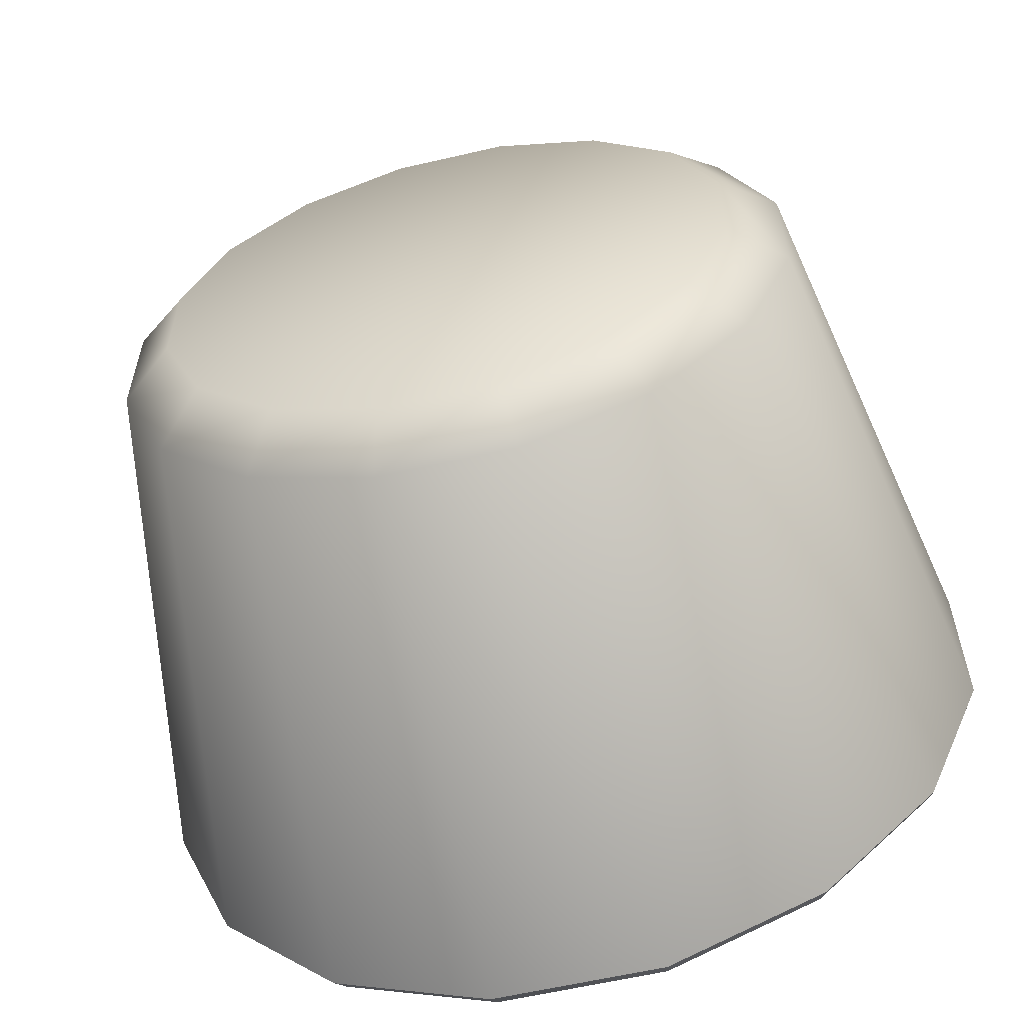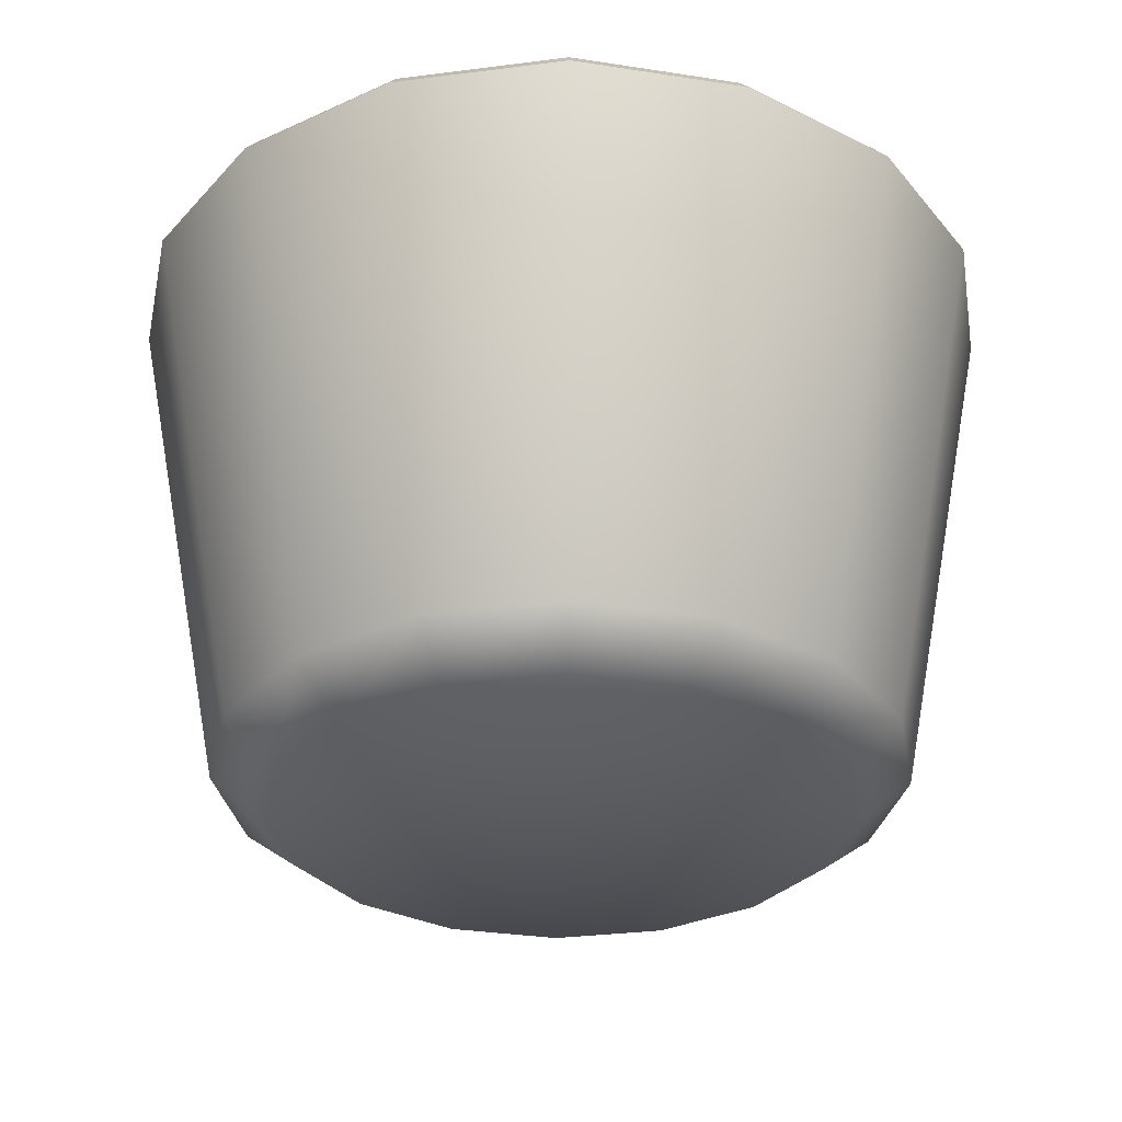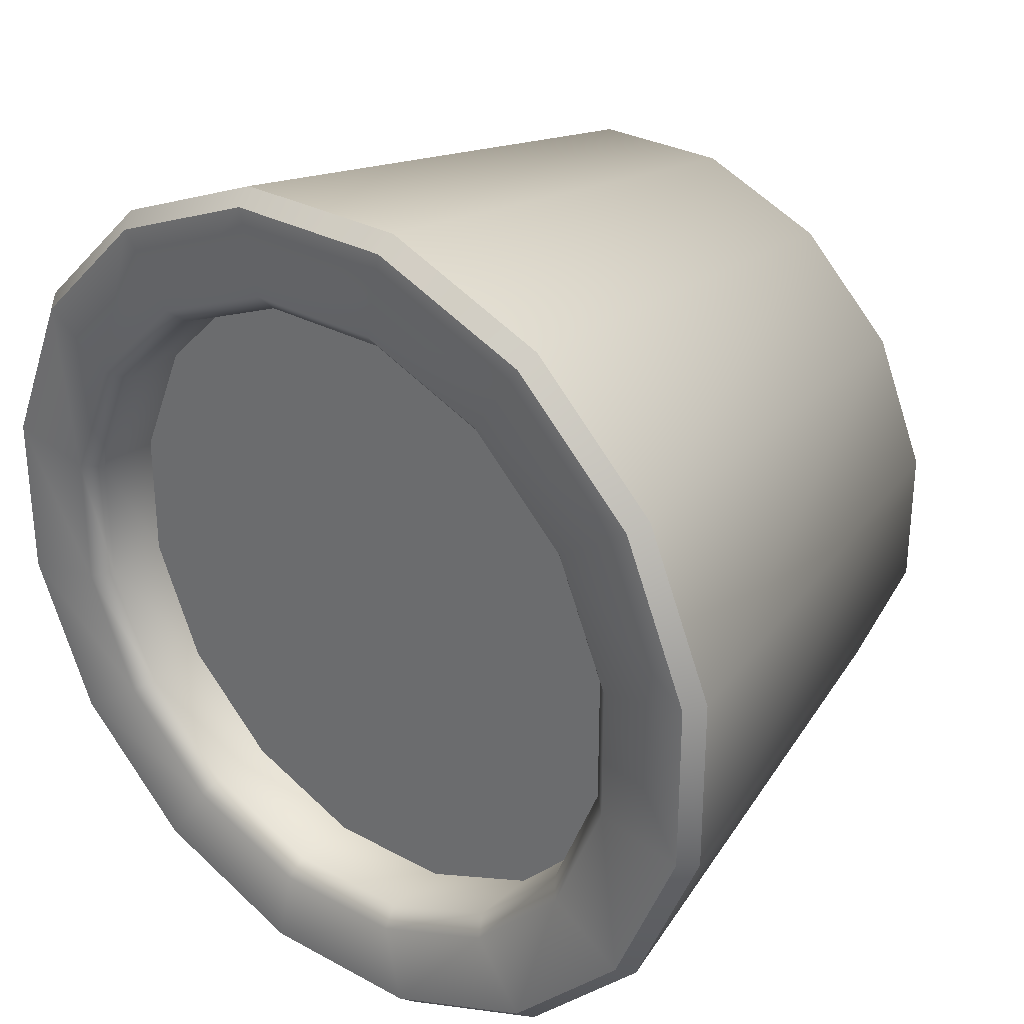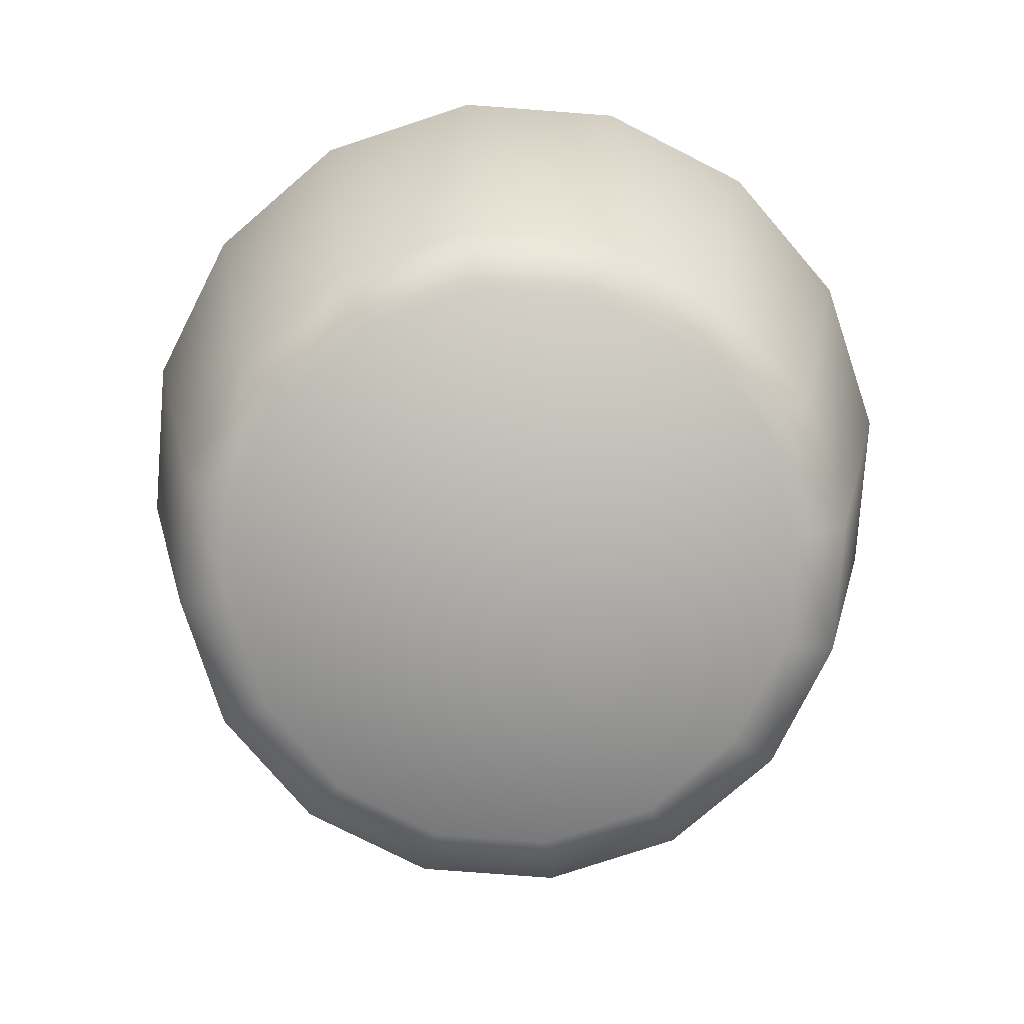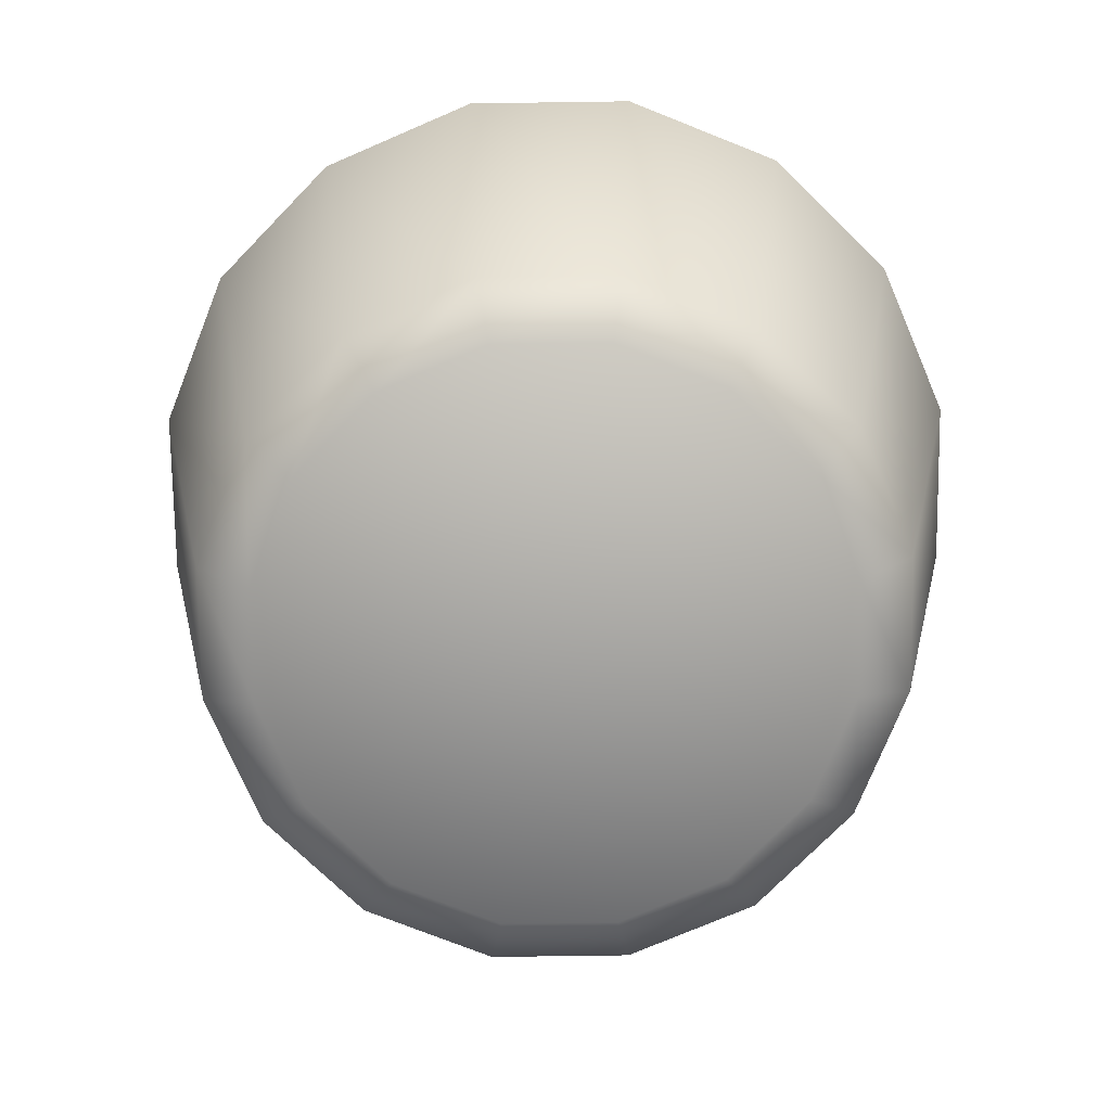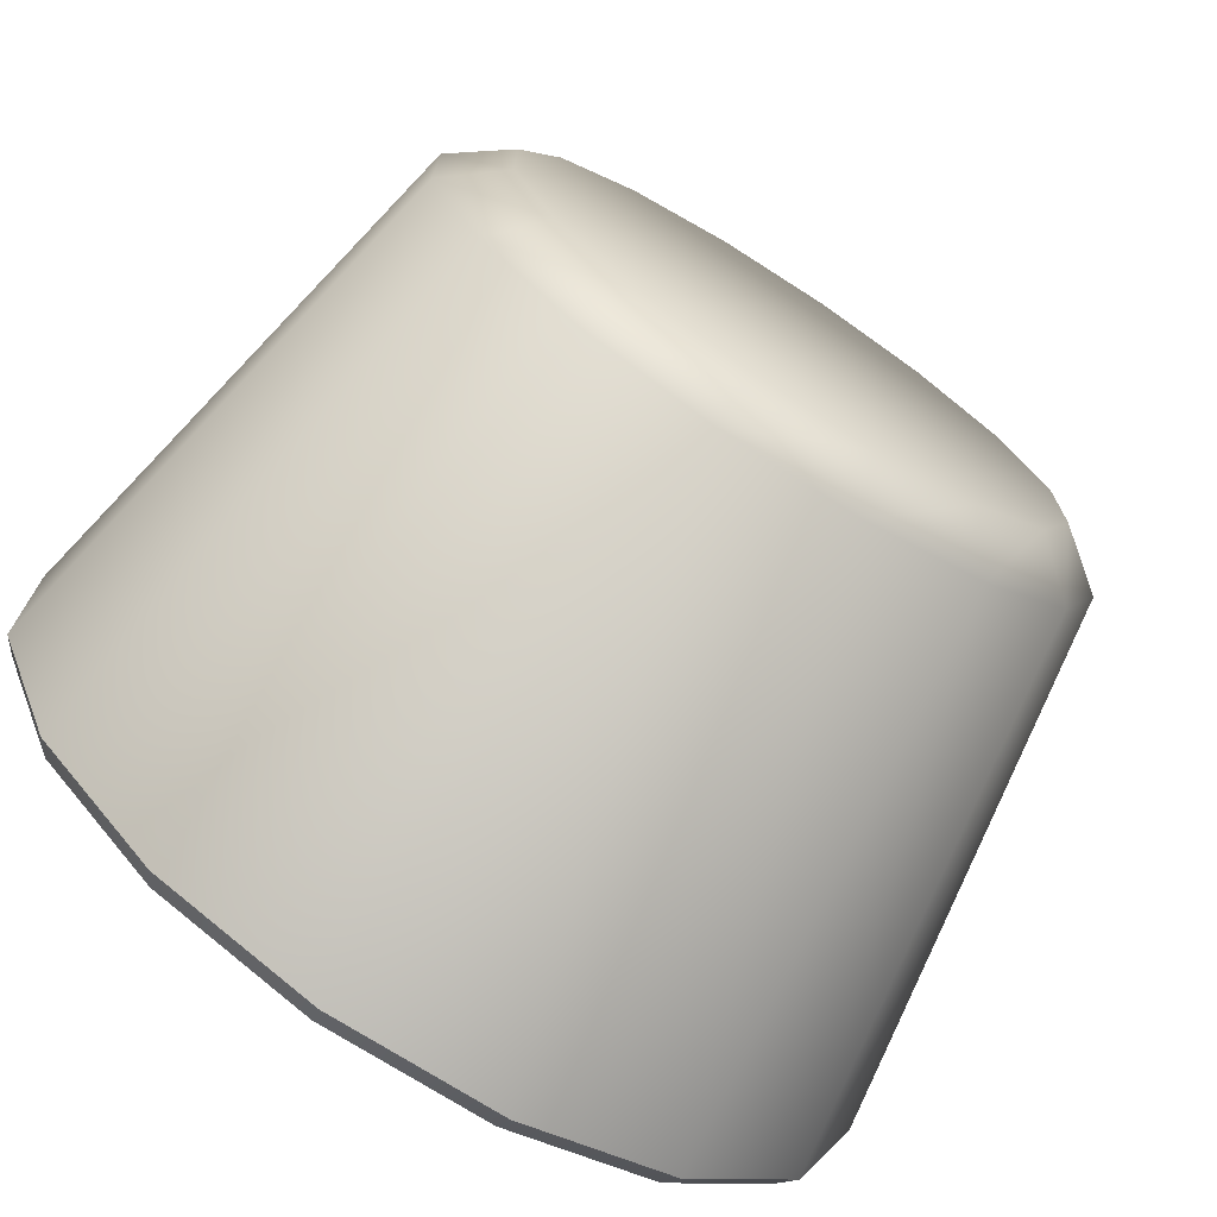
<metadata>
{"format":"obj","ext":"obj","renderer":"f3d","projection":"perspective","resolution":1024,"background":"white","views":[{"elev":-59.9,"azim":13.4,"up":"+Z"},{"elev":-31.7,"azim":-124.8,"up":"+Y"},{"elev":30.0,"azim":-141.5,"up":"+Z"},{"elev":-78.1,"azim":108.2,"up":"+Y"},{"elev":-74.0,"azim":90.8,"up":"+Y"},{"elev":-72.7,"azim":-32.7,"up":"+Z"}]}
</metadata>
<code>
o pot_B_large
v 0 0.8571 0
v 0 0 0
v 0.1137 0.0701 -0.5717
v 0.3239 0.0701 -0.4847
v 0.4847 0.0701 -0.3239
v 0.5717 0.0701 -0.1137
v 0.5717 0.0701 0.1137
v 0.4847 0.0701 0.3239
v 0.3239 0.0701 0.4847
v 0.1137 0.0701 0.5717
v -0.1137 0.0701 0.5717
v -0.3239 0.0701 0.4847
v -0.4847 0.0701 0.3239
v -0.5717 0.0701 0.1137
v -0.5717 0.0701 -0.1137
v -0.4847 0.0701 -0.3239
v -0.3239 0.0701 -0.4847
v -0.1137 0.0701 -0.5717
v 0.3094 0.8571 -0.4631
v 0.1086 0.8571 -0.5462
v 0.4631 0.8571 -0.3094
v 0.5462 0.8571 -0.1086
v 0.5462 0.8571 0.1086
v 0.4631 0.8571 0.3094
v 0.3094 0.8571 0.4631
v 0.1086 0.8571 0.5462
v -0.1086 0.8571 0.5462
v -0.3094 0.8571 0.4631
v -0.4631 0.8571 0.3094
v -0.5462 0.8571 0.1086
v -0.5462 0.8571 -0.1086
v -0.4631 0.8571 -0.3094
v -0.3094 0.8571 -0.4631
v -0.1086 0.8571 -0.5462
v 0.2721 0 -0.4072
v 0.09553 0 -0.4803
v 0.4072 0 -0.2721
v 0.4803 0 -0.09553
v 0.4803 -0 0.09553
v 0.4072 -0 0.2721
v 0.2721 -0 0.4072
v 0.09553 -0 0.4803
v -0.09553 -0 0.4803
v -0.2721 -0 0.4072
v -0.4072 -0 0.2721
v -0.4803 -0 0.09553
v -0.4803 0 -0.09553
v -0.4072 0 -0.2721
v -0.2721 0 -0.4072
v -0.09553 0 -0.4803
v 0.1146 1 -0.5762
v 0.1086 0.97 -0.5462
v 0.3094 0.97 -0.4631
v 0.3264 1 -0.4885
v 0.4631 0.97 -0.3094
v 0.4885 1 -0.3264
v 0.5462 0.97 -0.1086
v 0.5762 1 -0.1146
v 0.5462 0.97 0.1086
v 0.5762 1 0.1146
v 0.4631 0.97 0.3094
v 0.4885 1 0.3264
v 0.3094 0.97 0.4631
v 0.3264 1 0.4885
v 0.1086 0.97 0.5462
v 0.1146 1 0.5762
v -0.1086 0.97 0.5462
v -0.1146 1 0.5762
v -0.3094 0.97 0.4631
v -0.3264 1 0.4885
v -0.4631 0.97 0.3094
v -0.4885 1 0.3264
v -0.5462 0.97 0.1086
v -0.5762 1 0.1146
v -0.5462 0.97 -0.1086
v -0.5762 1 -0.1146
v -0.4631 0.97 -0.3094
v -0.4885 1 -0.3264
v -0.3094 0.97 -0.4631
v -0.3264 1 -0.4885
v -0.1086 0.97 -0.5462
v -0.1146 1 -0.5762
v 0.4078 1 -0.6104
v 0.4216 0.9705 -0.631
v 0.1481 0.9705 -0.7444
v 0.1432 1 -0.72
v 0.6104 1 -0.4078
v 0.631 0.9705 -0.4216
v 0.72 1 -0.1432
v 0.7444 0.9705 -0.1481
v 0.72 1 0.1432
v 0.7444 0.9705 0.1481
v 0.6104 1 0.4078
v 0.631 0.9705 0.4216
v 0.4078 1 0.6104
v 0.4216 0.9705 0.631
v 0.1432 1 0.72
v 0.1481 0.9705 0.7444
v -0.1432 1 0.72
v -0.1481 0.9705 0.7444
v -0.4078 1 0.6104
v -0.4216 0.9705 0.631
v -0.6104 1 0.4078
v -0.631 0.9705 0.4216
v -0.72 1 0.1432
v -0.7444 0.9705 0.1481
v -0.72 1 -0.1432
v -0.7444 0.9705 -0.1481
v -0.6104 1 -0.4078
v -0.631 0.9705 -0.4216
v -0.4078 1 -0.6104
v -0.4216 0.9705 -0.631
v -0.1432 1 -0.72
v -0.1481 0.9705 -0.7444
f 7 92 94 8
f 8 94 96 9
f 9 96 98 10
f 10 98 100 11
f 11 100 102 12
f 12 102 104 13
f 13 104 106 14
f 14 106 108 15
f 15 108 110 16
f 16 110 112 17
f 17 112 114 18
f 6 90 92 7
f 5 88 90 6
f 4 84 88 5
f 18 114 85 3
f 87 83 54 56
f 3 4 35 36
f 4 5 37 35
f 5 6 38 37
f 6 7 39 38
f 7 8 40 39
f 8 9 41 40
f 9 10 42 41
f 10 11 43 42
f 11 12 44 43
f 12 13 45 44
f 13 14 46 45
f 14 15 47 46
f 15 16 48 47
f 16 17 49 48
f 17 18 50 49
f 18 3 36 50
f 89 87 56 58
f 91 89 58 60
f 93 91 60 62
f 95 93 62 64
f 97 95 64 66
f 99 97 66 68
f 101 99 68 70
f 103 101 70 72
f 105 103 72 74
f 107 105 74 76
f 109 107 76 78
f 111 109 78 80
f 113 111 80 82
f 3 85 84 4
f 52 81 34 20
f 55 53 19 21
f 57 55 21 22
f 59 57 22 23
f 61 59 23 24
f 63 61 24 25
f 65 63 25 26
f 67 65 26 27
f 69 67 27 28
f 71 69 28 29
f 73 71 29 30
f 75 73 30 31
f 77 75 31 32
f 79 77 32 33
f 81 79 33 34
f 83 86 51 54
f 86 113 82 51
f 1 19 20
f 1 21 19
f 1 22 21
f 1 23 22
f 1 24 23
f 1 25 24
f 1 26 25
f 1 27 26
f 1 28 27
f 1 29 28
f 1 30 29
f 1 31 30
f 1 32 31
f 1 33 32
f 1 34 33
f 1 20 34
f 2 36 35
f 2 35 37
f 2 37 38
f 2 38 39
f 2 39 40
f 2 40 41
f 2 41 42
f 2 42 43
f 2 43 44
f 2 44 45
f 2 45 46
f 2 46 47
f 2 47 48
f 2 48 49
f 2 49 50
f 2 50 36
f 84 85 86 83
f 88 84 83 87
f 90 88 87 89
f 92 90 89 91
f 94 92 91 93
f 96 94 93 95
f 98 96 95 97
f 100 98 97 99
f 102 100 99 101
f 104 102 101 103
f 106 104 103 105
f 108 106 105 107
f 110 108 107 109
f 112 110 109 111
f 114 112 111 113
f 85 114 113 86
f 52 53 54 51
f 53 55 56 54
f 55 57 58 56
f 57 59 60 58
f 59 61 62 60
f 61 63 64 62
f 63 65 66 64
f 65 67 68 66
f 67 69 70 68
f 69 71 72 70
f 71 73 74 72
f 73 75 76 74
f 75 77 78 76
f 77 79 80 78
f 79 81 82 80
f 81 52 51 82
f 53 52 20 19

</code>
